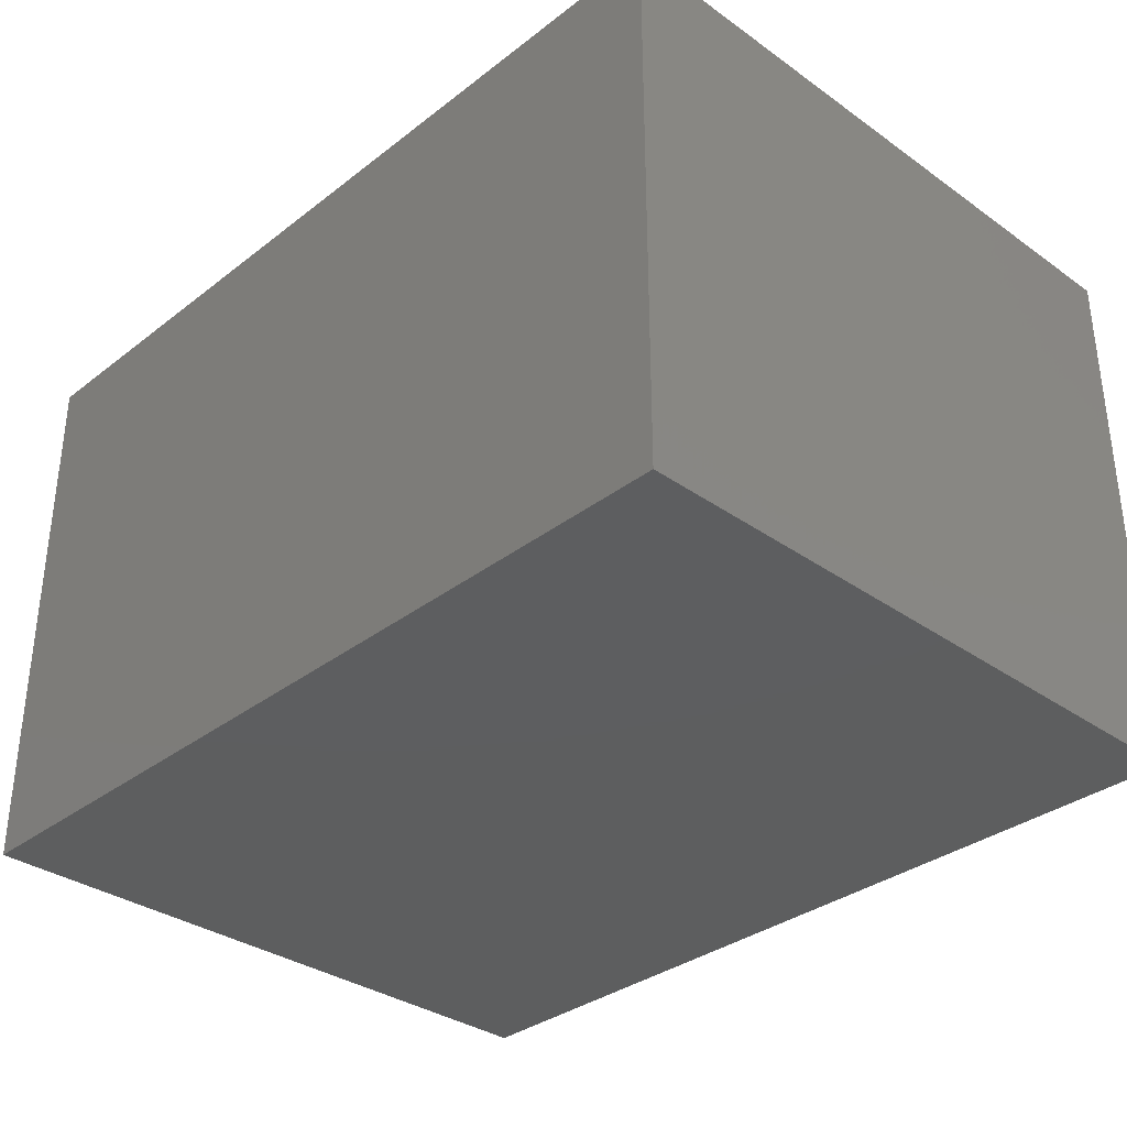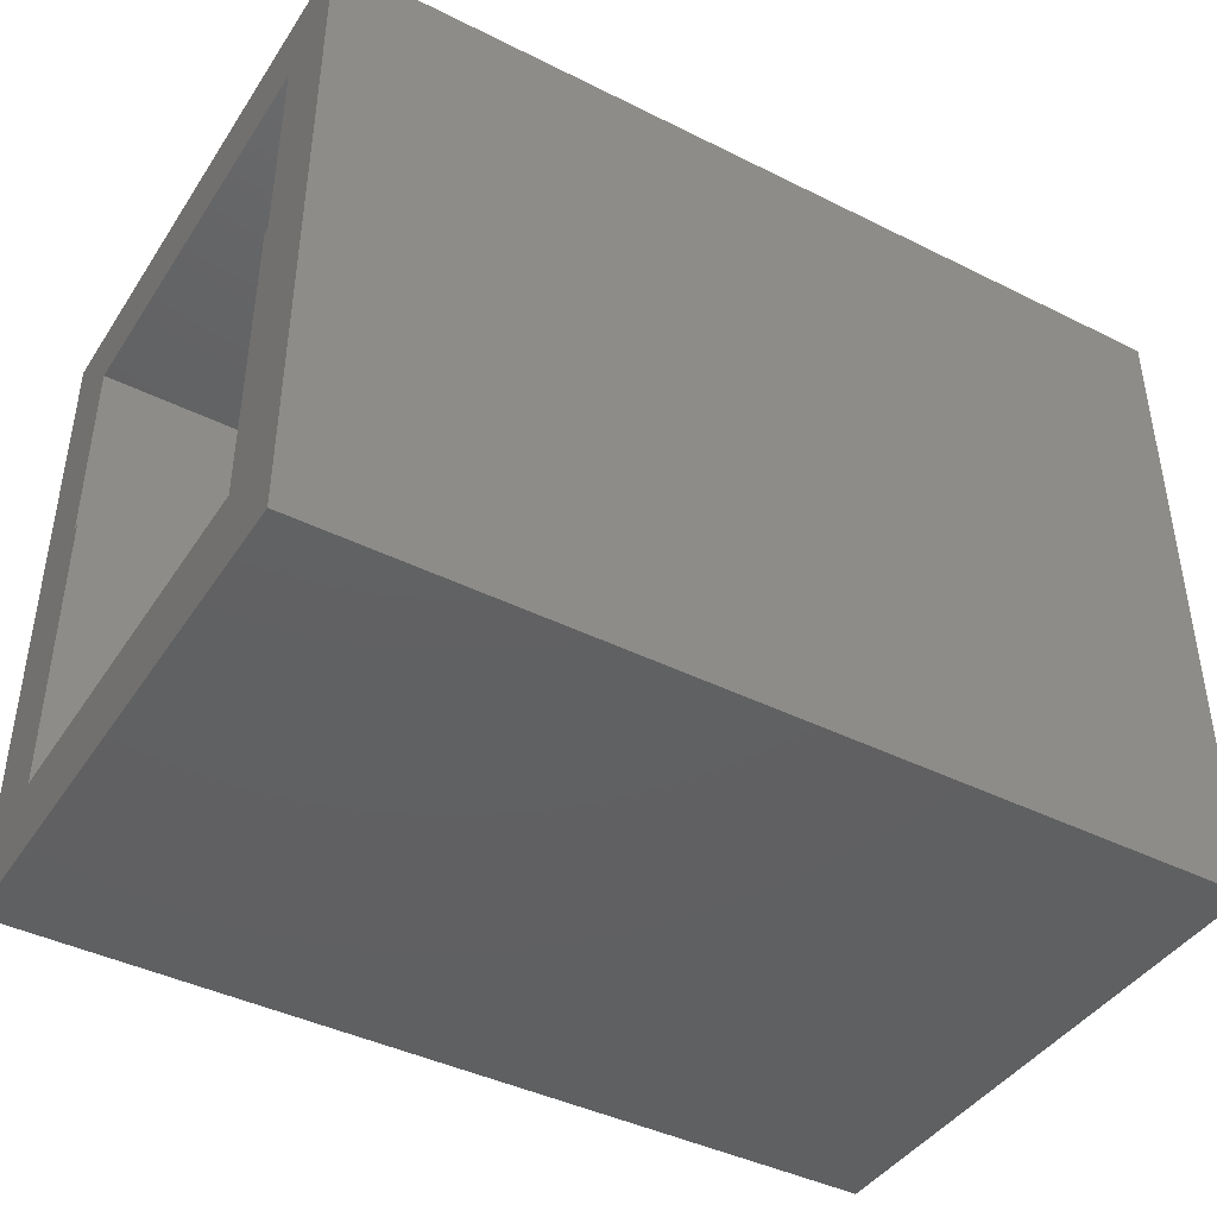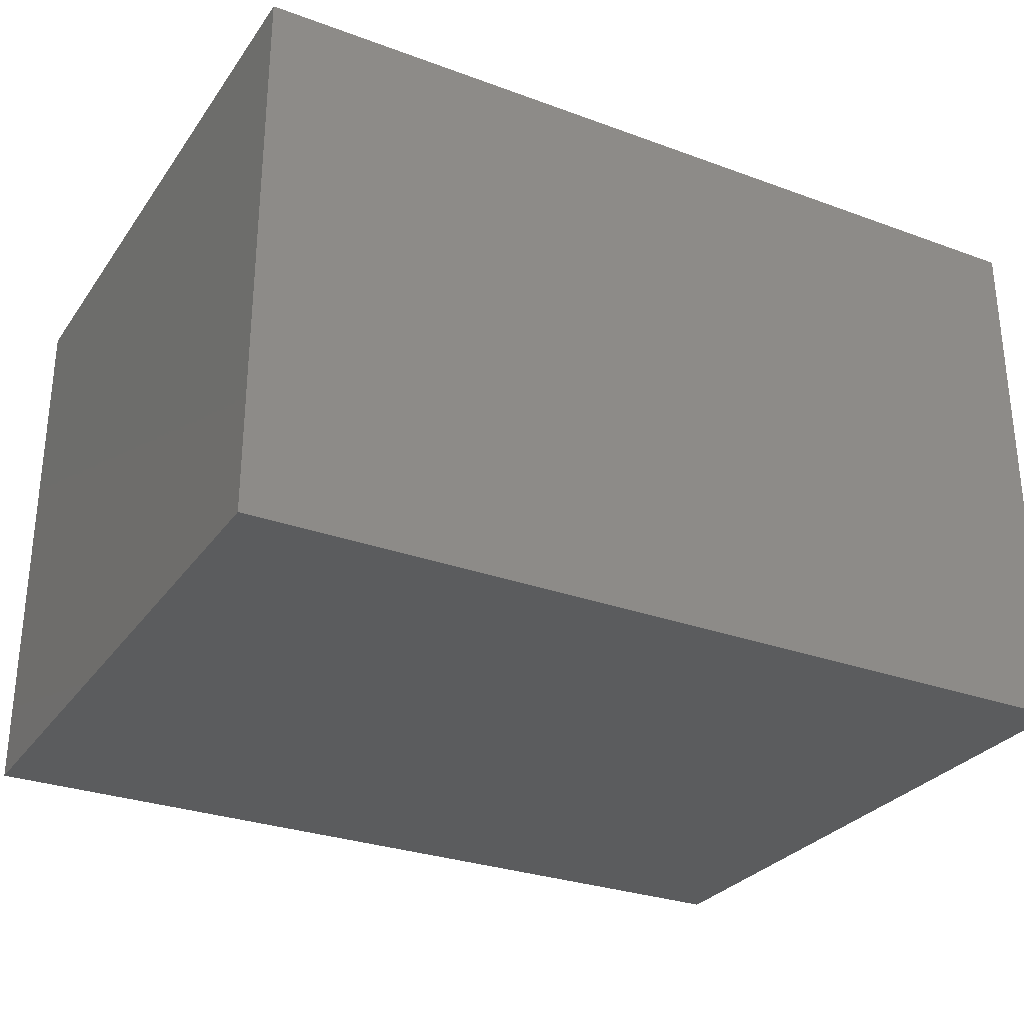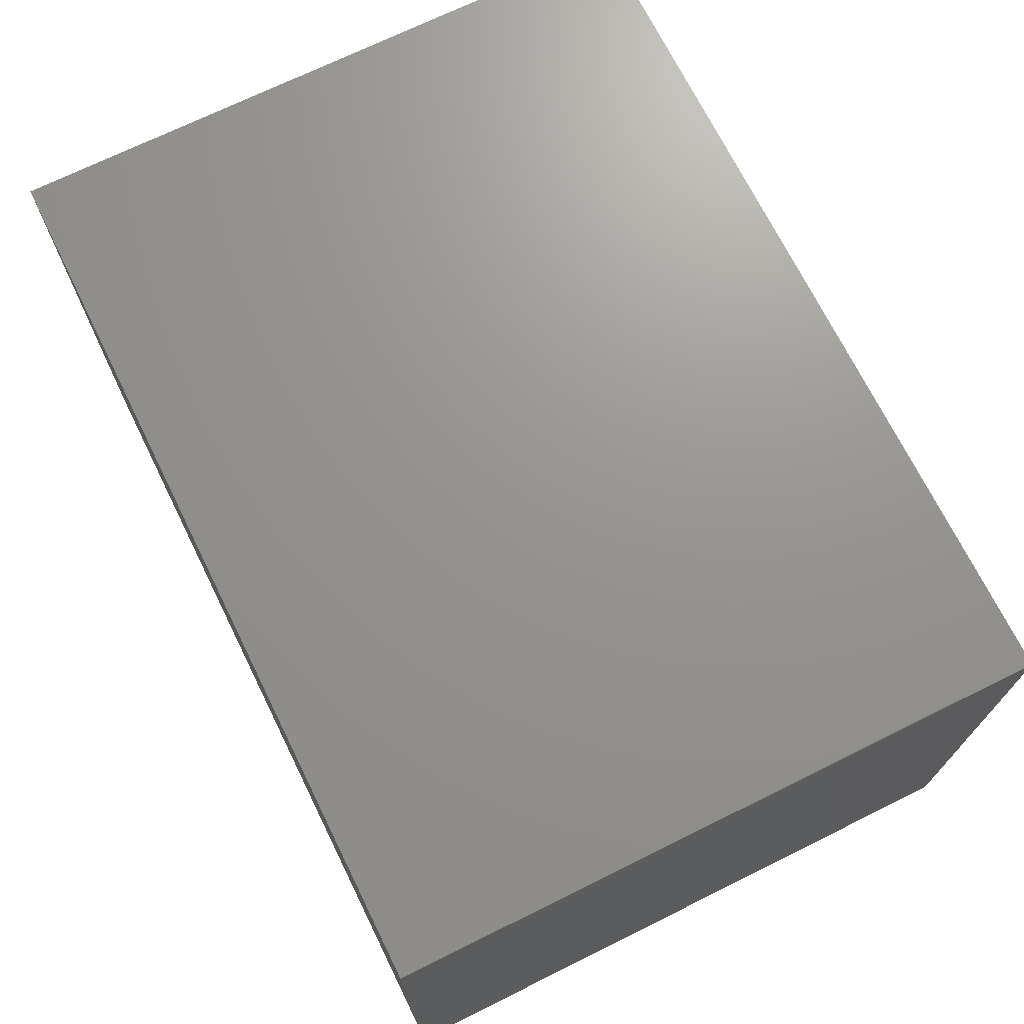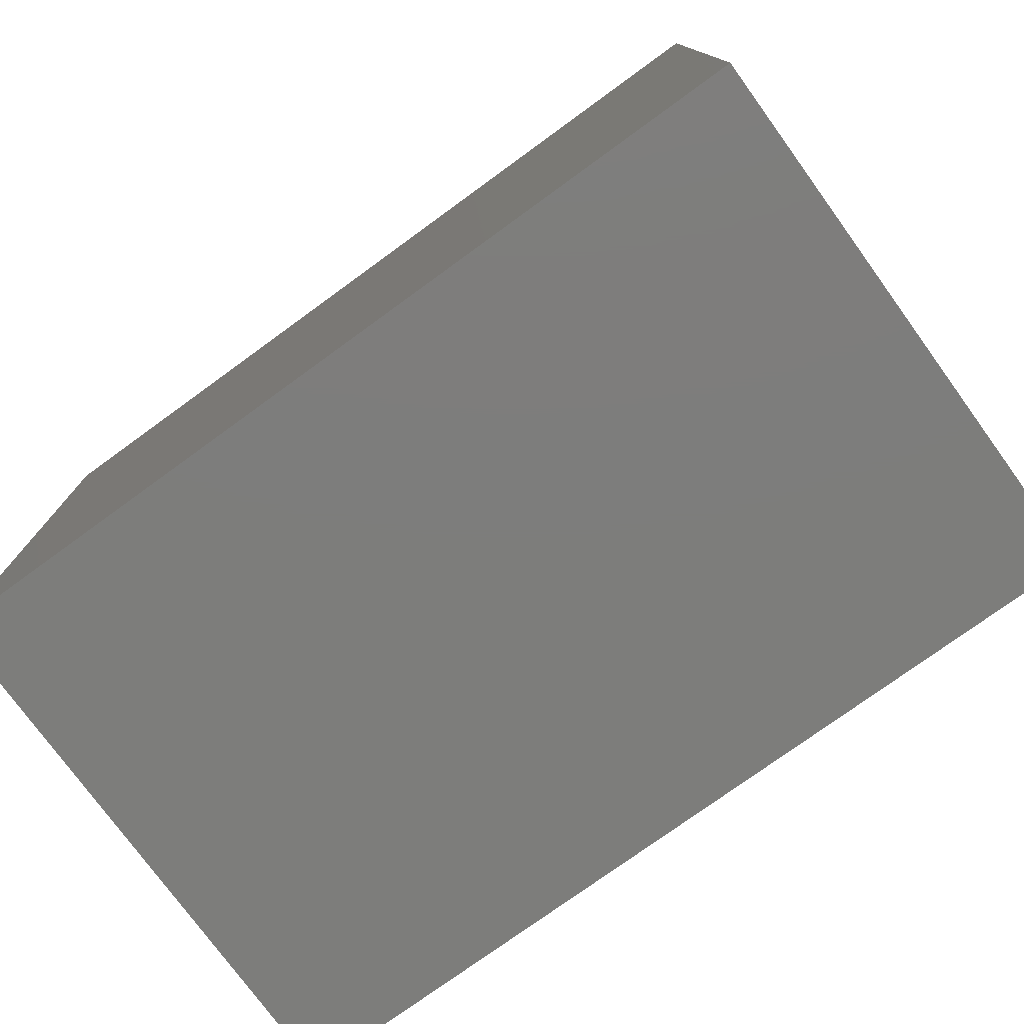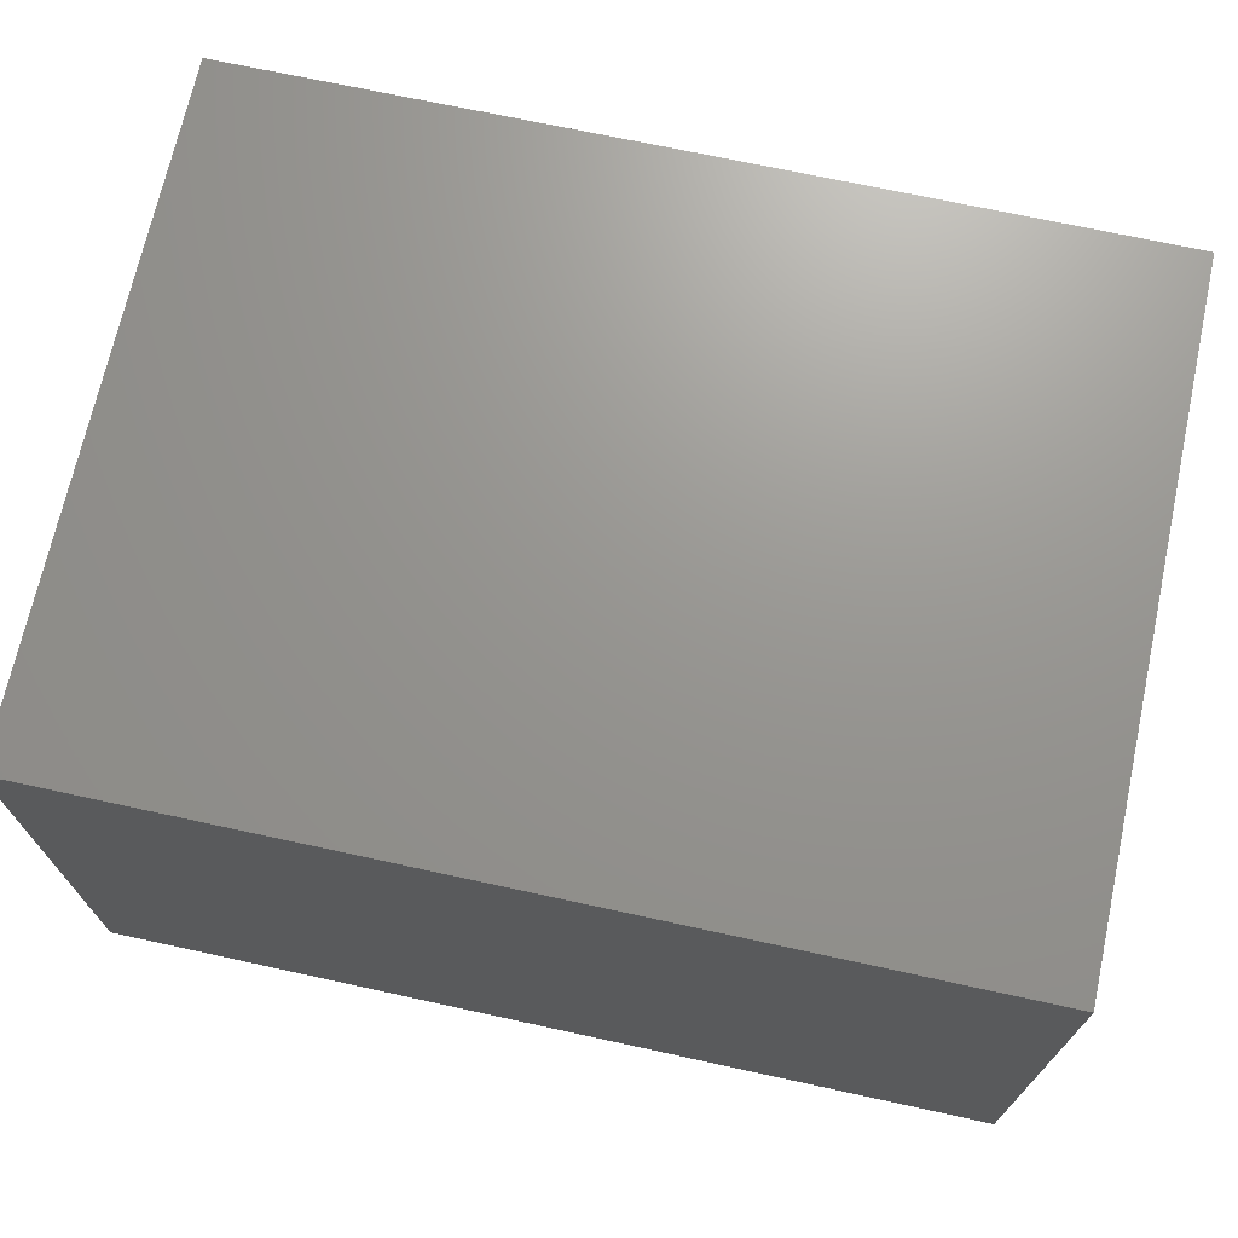
<metadata>
{"format":"stl","ext":"stl","renderer":"f3d","projection":"perspective","resolution":1024,"background":"white","views":[{"elev":-33.7,"azim":46.2,"up":"+Y"},{"elev":-42.3,"azim":-30.8,"up":"+Z"},{"elev":-29.2,"azim":151.5,"up":"+Y"},{"elev":70.9,"azim":63.7,"up":"+Y"},{"elev":-76.6,"azim":-144.0,"up":"+Z"},{"elev":70.5,"azim":-167.7,"up":"+Y"}]}
</metadata>
<code>
# stl→obj: 64 verts, 124 faces
v 0.5078 0.25 0.1263
v 0.5078 0.2435 0.007812
v 0.5078 0.2435 0.1263
v 0.5078 0.25 -3.062e-17
v 0.5078 -0.2422 0.007812
v 0.5078 -0.25 -3.062e-17
v 0.5078 -0.2422 0.1263
v 0.5078 -0.25 0.1263
v 0.007812 0.2435 0.1263
v 0.007812 0.25 0.1263
v 0.007812 -0.25 0.1263
v 0.007812 -0.2422 0.1263
v 0.007812 -0.2422 0.007812
v 0.007812 -0.25 0
v 0.007812 0.25 0
v 0.007812 0.2435 0.007812
v 0.3737 -0.2422 0.25
v 0.3737 -0.2422 0.6172
v 0.5078 -0.2422 0.6172
v 0.125 -0.2422 0.25
v -0.005099 -0.2422 0.6172
v 0.125 -0.2422 0.6172
v 0.7422 -0.2422 0.007812
v 0.7422 -0.2422 0.3828
v -0.2422 -0.2422 0.375
v -0.2422 -0.2422 0.007812
v 0.7422 0.2435 0.007812
v 0.7422 0.2435 0.3828
v 0.5078 0.2435 0.6172
v 0.3737 0.2435 0.6172
v 0.3737 0.2435 0.25
v 0.125 0.2435 0.25
v -0.005099 0.2435 0.6172
v -0.2422 0.2435 0.375
v -0.2422 0.2435 0.007812
v 0.125 0.2435 0.6172
v 0.75 -0.25 0.375
v 0.75 0.25 0.375
v 0.5 0.25 0.625
v 0.5 -0.25 0.625
v 0.75 0.25 0.625
v 0.75 -0.25 0.625
v 0.125 0.25 0.25
v 0.3737 0.25 0.25
v 0.125 -0.25 0.25
v 0.3737 -0.25 0.25
v 0.3737 -0.25 0.625
v 0.3737 0.25 0.625
v 0.125 0.25 0.625
v 0.125 -0.25 0.625
v -0.2422 -0.25 0.375
v 0.002549 -0.25 0.625
v 0.002549 0.25 0.625
v -0.2422 0.25 0.375
v -0.2422 0.3451 -0.09375
v -0.2422 -0.3438 -0.09375
v -0.2422 0.25 0.625
v -0.2422 0.3451 0.7188
v -0.2422 -0.3438 0.7188
v -0.2422 -0.25 0.625
v 0.8438 -0.3438 0.7188
v 0.8438 -0.3438 -0.09375
v 0.8438 0.3451 -0.09375
v 0.8438 0.3451 0.7188
f 1 2 3
f 1 4 2
f 4 5 2
f 4 6 5
f 6 7 5
f 6 8 7
f 3 9 1
f 1 9 10
f 8 11 7
f 7 11 12
f 11 13 12
f 11 14 13
f 15 10 9
f 15 9 16
f 15 16 13
f 15 13 14
f 17 18 19
f 17 19 7
f 17 7 12
f 17 12 20
f 13 21 12
f 12 21 22
f 12 22 20
f 5 7 23
f 23 7 19
f 23 19 24
f 21 13 25
f 25 13 26
f 3 2 27
f 3 27 28
f 3 28 29
f 3 29 30
f 3 30 31
f 3 31 32
f 3 32 9
f 9 33 16
f 16 33 34
f 16 34 35
f 32 36 9
f 9 36 33
f 35 26 16
f 16 26 13
f 2 5 27
f 27 5 23
f 15 4 10
f 10 4 1
f 14 11 6
f 6 11 8
f 14 6 15
f 15 6 4
f 37 24 19
f 38 39 29
f 38 29 28
f 38 28 24
f 38 24 37
f 29 39 19
f 19 39 40
f 19 40 37
f 30 29 18
f 18 29 19
f 23 24 27
f 27 24 28
f 39 38 41
f 42 37 40
f 42 40 41
f 41 40 39
f 37 42 38
f 38 42 41
f 32 31 43
f 43 31 44
f 45 46 20
f 20 46 17
f 46 18 17
f 46 47 18
f 48 44 31
f 48 31 30
f 48 30 18
f 48 18 47
f 43 36 32
f 43 49 36
f 49 22 36
f 49 50 22
f 50 20 22
f 50 45 20
f 33 36 21
f 21 36 22
f 43 44 49
f 49 44 48
f 45 50 46
f 46 50 47
f 47 50 48
f 48 50 49
f 51 21 25
f 51 52 21
f 53 54 34
f 53 34 33
f 53 33 21
f 53 21 52
f 55 56 26
f 55 26 35
f 55 35 34
f 55 34 54
f 55 54 57
f 55 57 58
f 56 59 60
f 56 60 51
f 56 51 25
f 56 25 26
f 58 57 59
f 59 57 60
f 54 53 57
f 60 52 51
f 52 60 53
f 53 60 57
f 59 56 61
f 61 56 62
f 62 63 61
f 61 63 64
f 64 63 58
f 58 63 55
f 55 63 56
f 56 63 62
f 58 59 64
f 64 59 61

</code>
